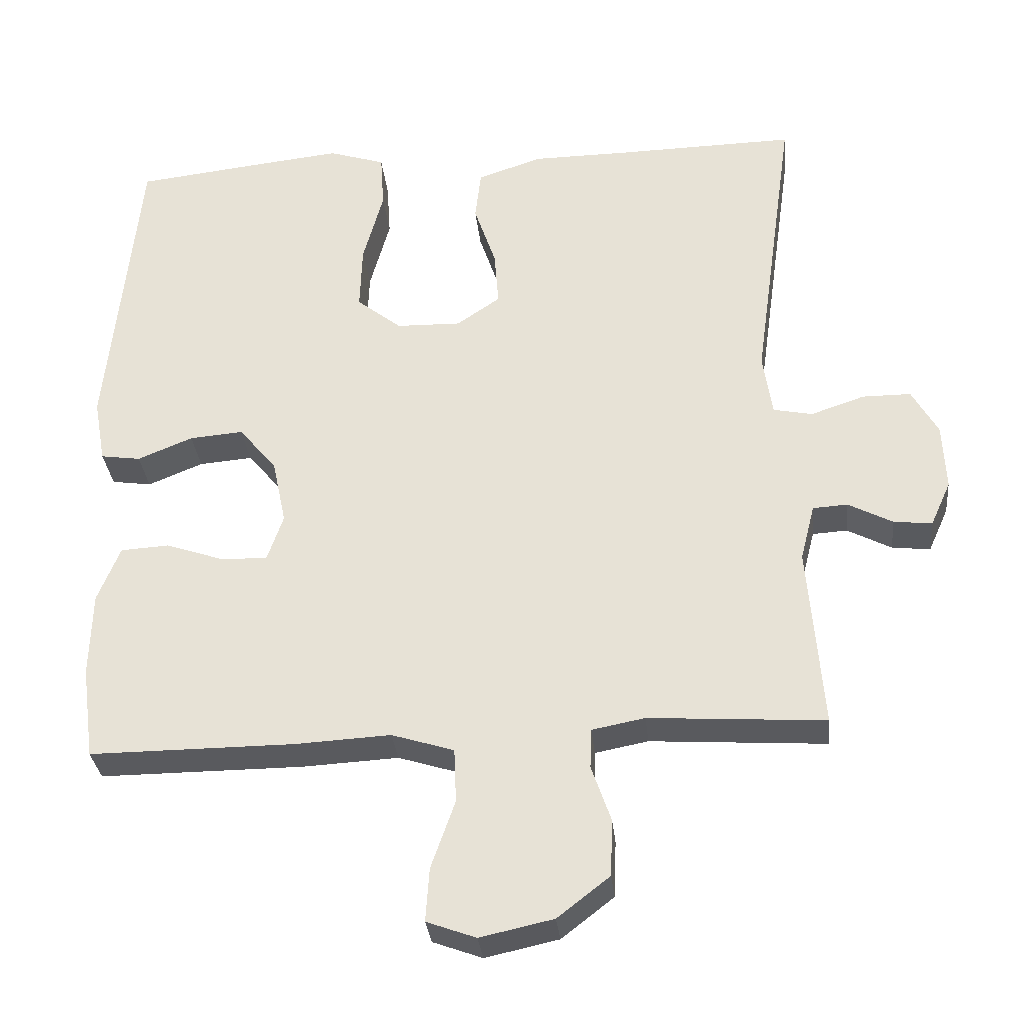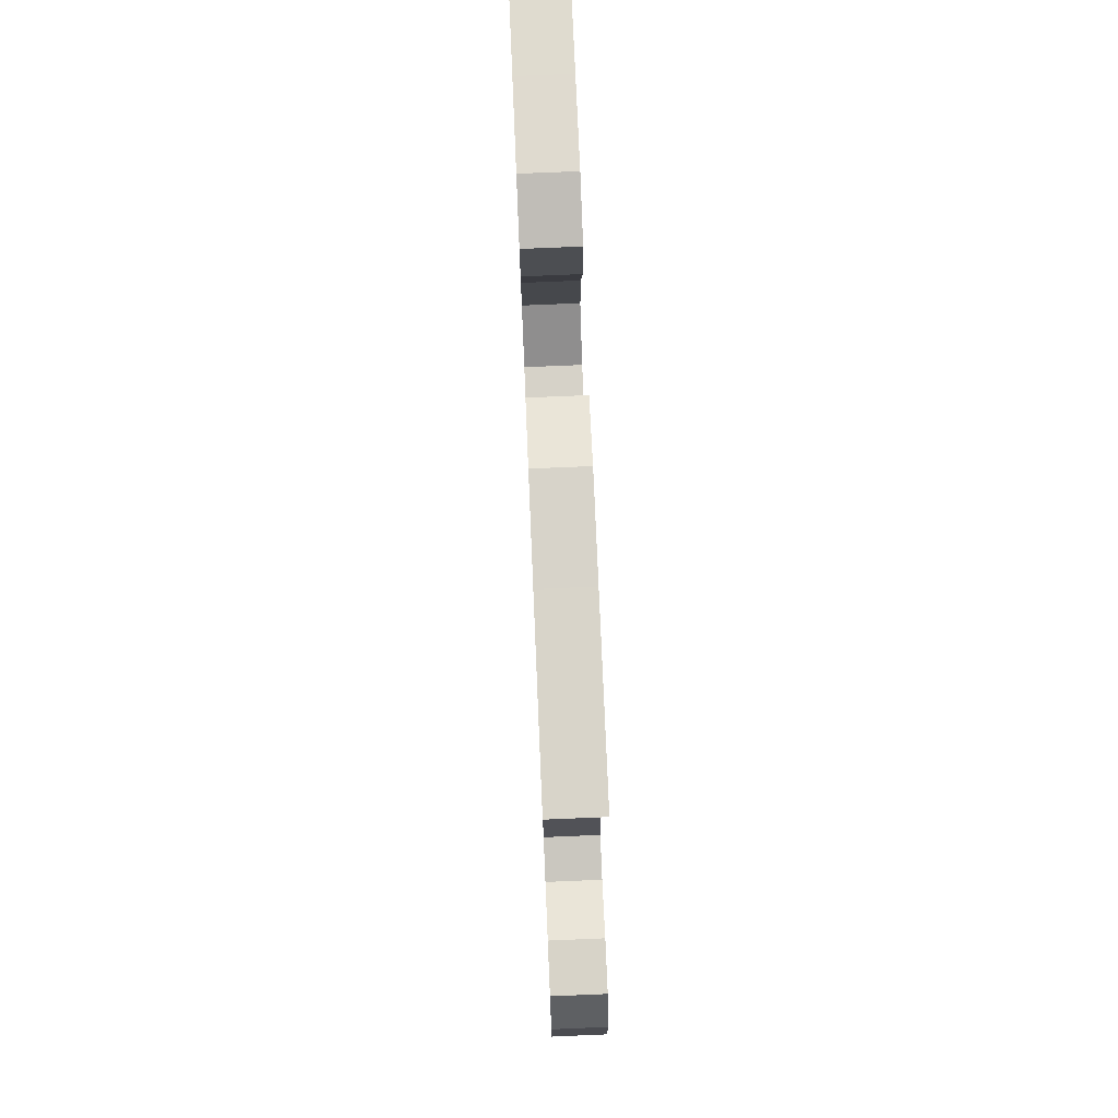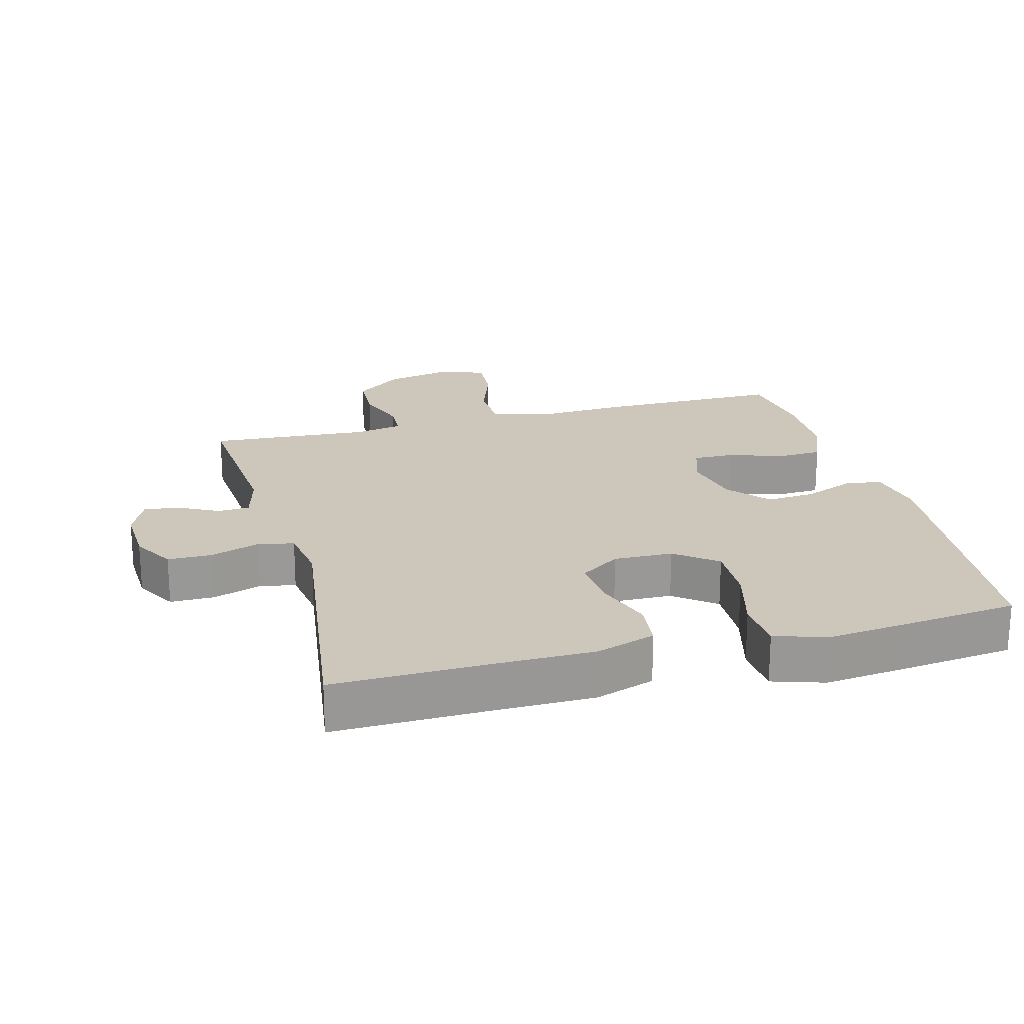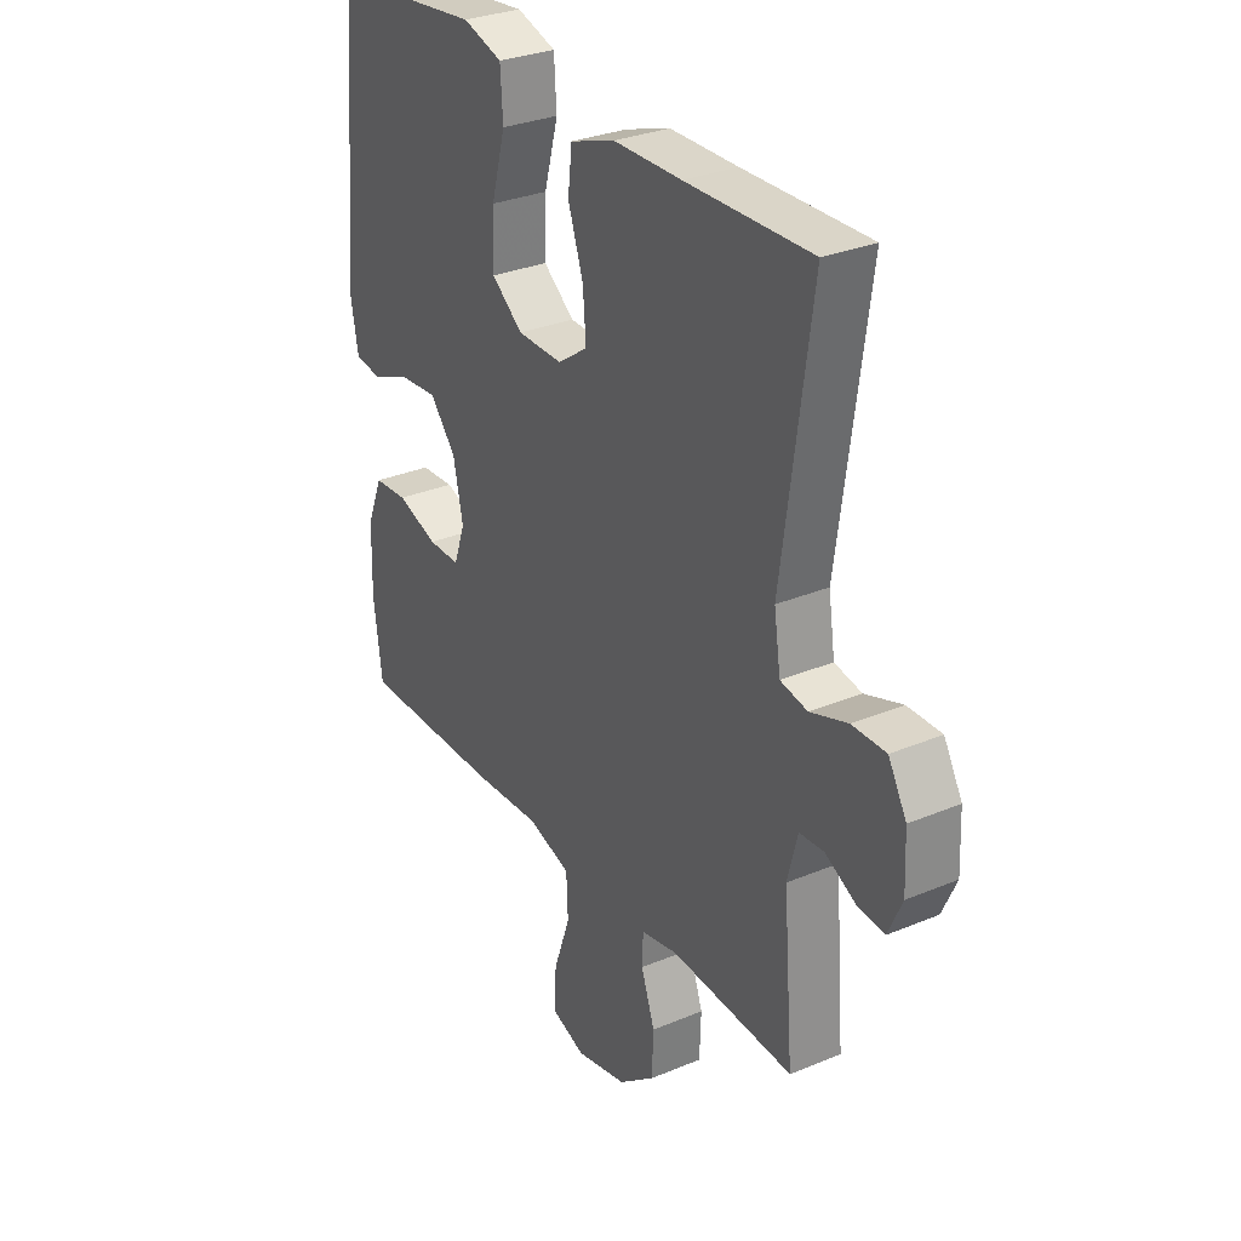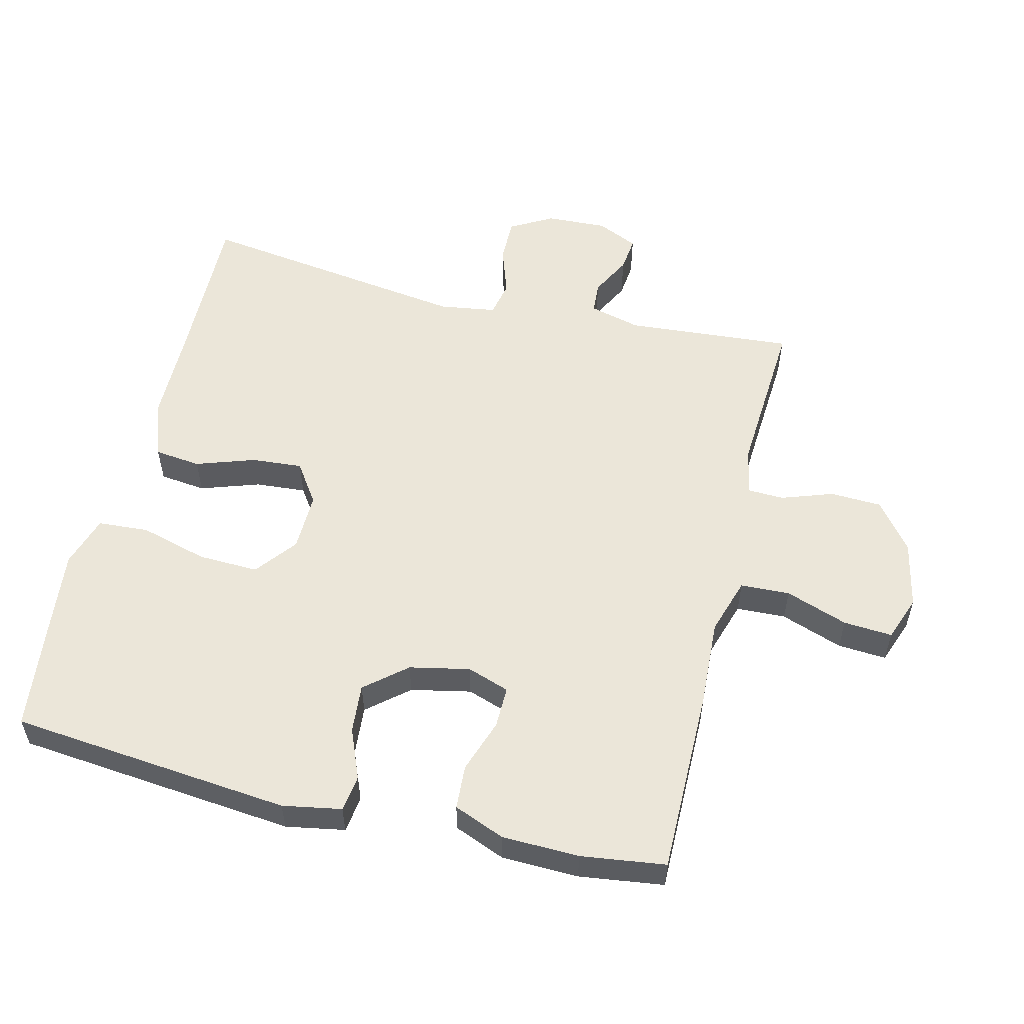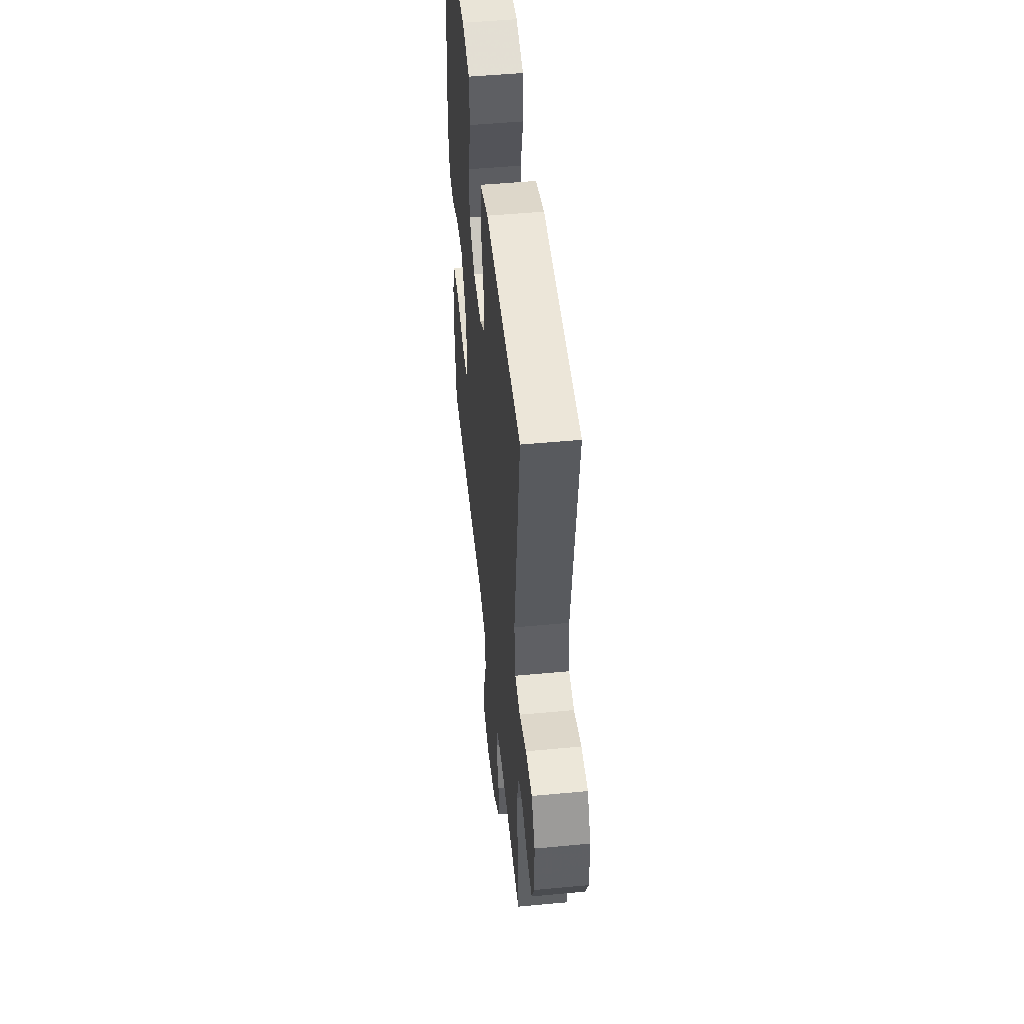
<metadata>
{"format":"obj","ext":"obj","renderer":"f3d","projection":"perspective","resolution":1024,"background":"white","views":[{"elev":-31.8,"azim":-174.2,"up":"+Z"},{"elev":76.8,"azim":-92.4,"up":"+Z"},{"elev":21.4,"azim":-15.0,"up":"+Y"},{"elev":30.2,"azim":-121.4,"up":"+Z"},{"elev":55.6,"azim":103.7,"up":"+Y"},{"elev":50.0,"azim":-95.9,"up":"+Z"}]}
</metadata>
<code>
v -0.5 0.07 -0.5
v -0.48 0.07 -0.247
v -0.5 0.07 -0.169
v -0.548 0.07 -0.166
v -0.609 0.07 -0.198
v -0.662 0.07 -0.204
v -0.69 0.07 -0.142
v -0.686 0.07 -0.05
v -0.65 0.07 0.014
v -0.583 0.07 0.014
v -0.509 0.07 -0.011
v -0.455 0.07 0
v -0.442 0.07 0.086
v -0.5 0.07 0.5
v -0.252 0.07 0.495
v -0.118 0.07 0.494
v -0.029 0.07 0.464
v -0.021 0.07 0.394
v -0.051 0.07 0.305
v -0.057 0.07 0.228
v 0.003 0.07 0.187
v 0.092 0.07 0.189
v 0.154 0.07 0.238
v 0.151 0.07 0.329
v 0.123 0.07 0.431
v 0.128 0.07 0.508
v 0.206 0.07 0.533
v 0.326 0.07 0.52
v 0.5 0.07 0.5
v 0.542 0.07 0.074
v 0.526 0.07 -0.015
v 0.471 0.07 -0.023
v 0.395 0.07 0.008
v 0.321 0.07 0.014
v 0.269 0.07 -0.048
v 0.25 0.07 -0.139
v 0.272 0.07 -0.203
v 0.335 0.07 -0.202
v 0.416 0.07 -0.174
v 0.483 0.07 -0.178
v 0.514 0.07 -0.255
v 0.517 0.07 -0.372
v 0.5 0.07 -0.5
v 0.218 0.07 -0.499
v 0.086 0.07 -0.492
v 0 0.07 -0.519
v -0.003 0.07 -0.594
v 0.03 0.07 -0.688
v 0.035 0.07 -0.762
v -0.033 0.07 -0.787
v -0.134 0.07 -0.765
v -0.206 0.07 -0.709
v -0.209 0.07 -0.631
v -0.182 0.07 -0.553
v -0.184 0.07 -0.498
v -0.257 0.07 -0.484
v -0.5 0 -0.5
v -0.48 0 -0.247
v -0.5 0 -0.169
v -0.548 0 -0.166
v -0.609 0 -0.198
v -0.662 0 -0.204
v -0.69 0 -0.142
v -0.686 0 -0.05
v -0.65 0 0.014
v -0.583 0 0.014
v -0.509 0 -0.011
v -0.455 0 0
v -0.442 0 0.086
v -0.5 0 0.5
v -0.252 0 0.495
v -0.118 0 0.494
v -0.029 0 0.464
v -0.021 0 0.394
v -0.051 0 0.305
v -0.057 0 0.228
v 0.003 0 0.187
v 0.092 0 0.189
v 0.154 0 0.238
v 0.151 0 0.329
v 0.123 0 0.431
v 0.128 0 0.508
v 0.206 0 0.533
v 0.326 0 0.52
v 0.5 0 0.5
v 0.542 0 0.074
v 0.526 0 -0.015
v 0.471 0 -0.023
v 0.395 0 0.008
v 0.321 0 0.014
v 0.269 0 -0.048
v 0.25 0 -0.139
v 0.272 0 -0.203
v 0.335 0 -0.202
v 0.416 0 -0.174
v 0.483 0 -0.178
v 0.514 0 -0.255
v 0.517 0 -0.372
v 0.5 0 -0.5
v 0.218 0 -0.499
v 0.086 0 -0.492
v 0 0 -0.519
v -0.003 0 -0.594
v 0.03 0 -0.688
v 0.035 0 -0.762
v -0.033 0 -0.787
v -0.134 0 -0.765
v -0.206 0 -0.709
v -0.209 0 -0.631
v -0.182 0 -0.553
v -0.184 0 -0.498
v -0.257 0 -0.484
f 51 52 53 54
f 51 54 55
f 50 51 55
f 47 48 49 50
f 46 47 50 55
f 45 46 55 56
f 43 44 45
f 42 43 45 56
f 38 39 40 41
f 37 38 41 42
f 30 31 32 33
f 30 33 34
f 29 30 34
f 28 29 34 35
f 24 25 26 27
f 23 24 27 28
f 16 17 18 19
f 15 16 19 20
f 13 14 15 20
f 12 13 20 21
f 8 9 10 11
f 8 11 12
f 7 8 12
f 4 5 6 7
f 3 4 7 12
f 2 3 12 21
f 37 42 56 1
f 23 28 35 36
f 22 23 36
f 21 22 36 37
f 1 2 21 37
f 110 109 108 107
f 111 110 107
f 111 107 106
f 106 105 104 103
f 111 106 103 102
f 112 111 102 101
f 101 100 99
f 112 101 99 98
f 97 96 95 94
f 98 97 94 93
f 89 88 87 86
f 90 89 86
f 90 86 85
f 91 90 85 84
f 83 82 81 80
f 84 83 80 79
f 75 74 73 72
f 76 75 72 71
f 76 71 70 69
f 77 76 69 68
f 67 66 65 64
f 68 67 64
f 68 64 63
f 63 62 61 60
f 68 63 60 59
f 77 68 59 58
f 57 112 98 93
f 92 91 84 79
f 92 79 78
f 93 92 78 77
f 93 77 58 57
f 1 57 58 2
f 2 58 59 3
f 3 59 60 4
f 4 60 61 5
f 5 61 62 6
f 6 62 63 7
f 7 63 64 8
f 8 64 65 9
f 9 65 66 10
f 10 66 67 11
f 11 67 68 12
f 12 68 69 13
f 13 69 70 14
f 14 70 71 15
f 15 71 72 16
f 16 72 73 17
f 17 73 74 18
f 18 74 75 19
f 19 75 76 20
f 20 76 77 21
f 21 77 78 22
f 22 78 79 23
f 23 79 80 24
f 24 80 81 25
f 25 81 82 26
f 26 82 83 27
f 27 83 84 28
f 28 84 85 29
f 29 85 86 30
f 30 86 87 31
f 31 87 88 32
f 32 88 89 33
f 33 89 90 34
f 34 90 91 35
f 35 91 92 36
f 36 92 93 37
f 37 93 94 38
f 38 94 95 39
f 39 95 96 40
f 40 96 97 41
f 41 97 98 42
f 42 98 99 43
f 43 99 100 44
f 44 100 101 45
f 45 101 102 46
f 46 102 103 47
f 47 103 104 48
f 48 104 105 49
f 49 105 106 50
f 50 106 107 51
f 51 107 108 52
f 52 108 109 53
f 53 109 110 54
f 54 110 111 55
f 55 111 112 56
f 56 112 57 1

</code>
